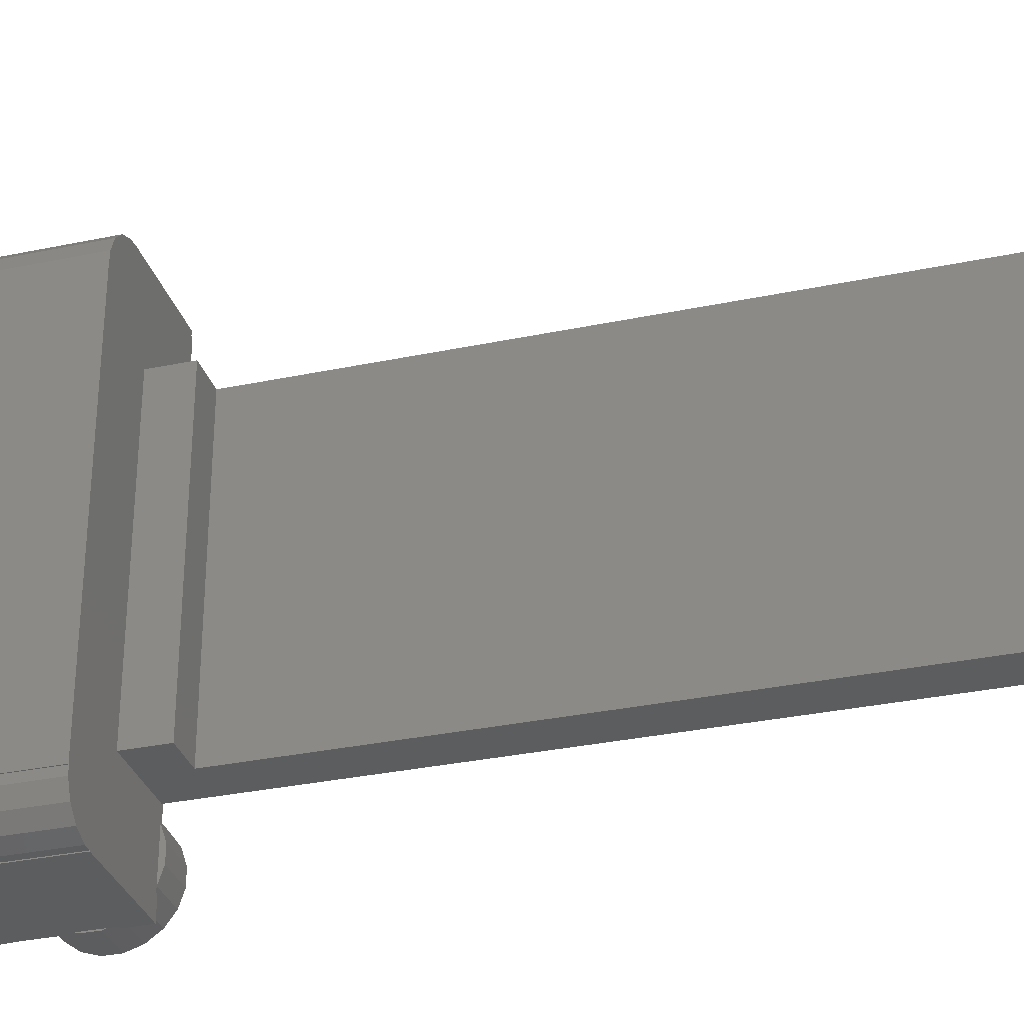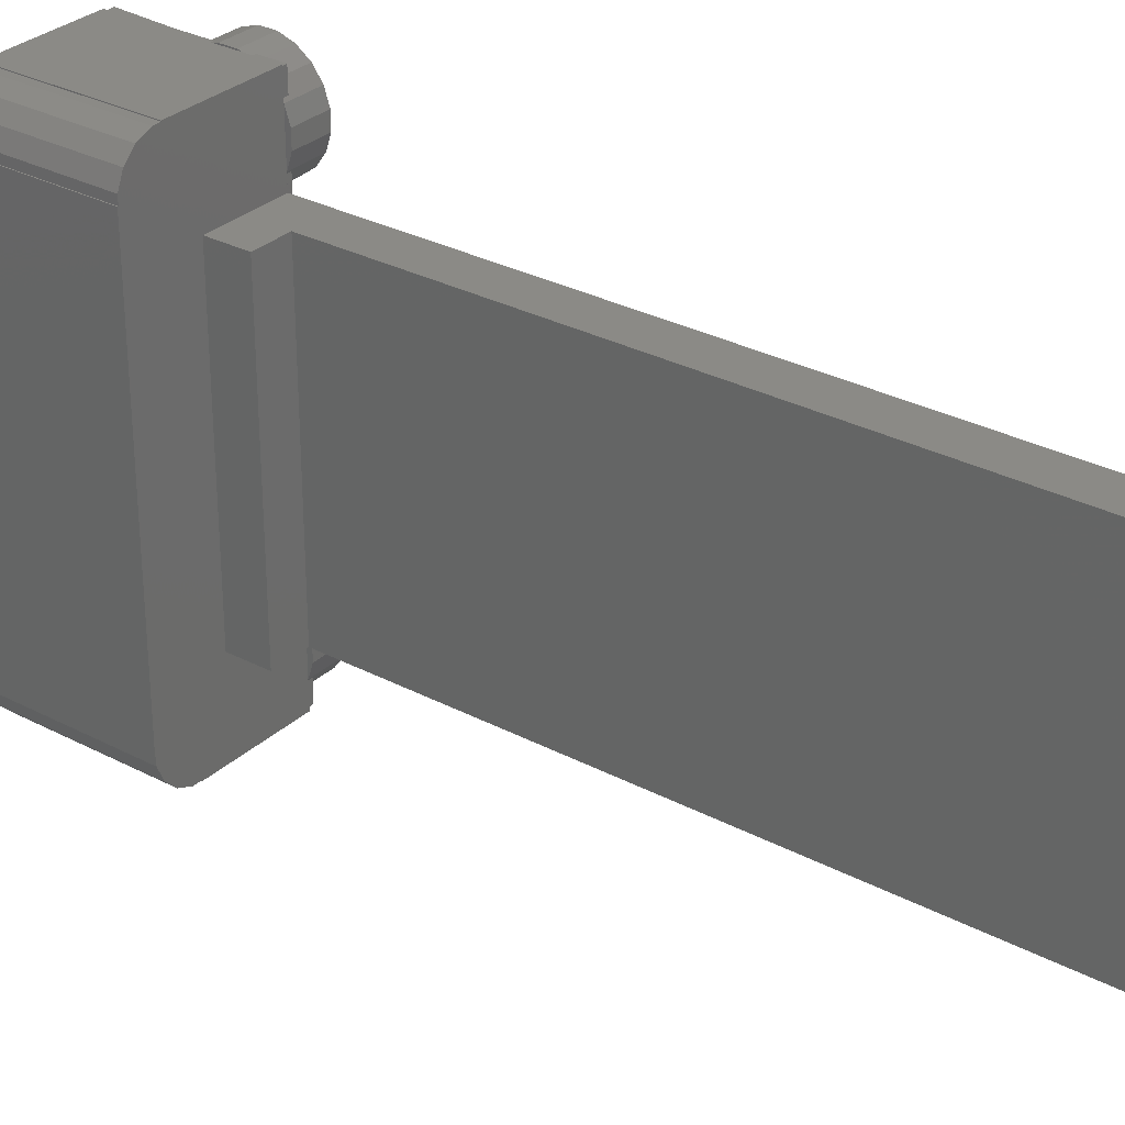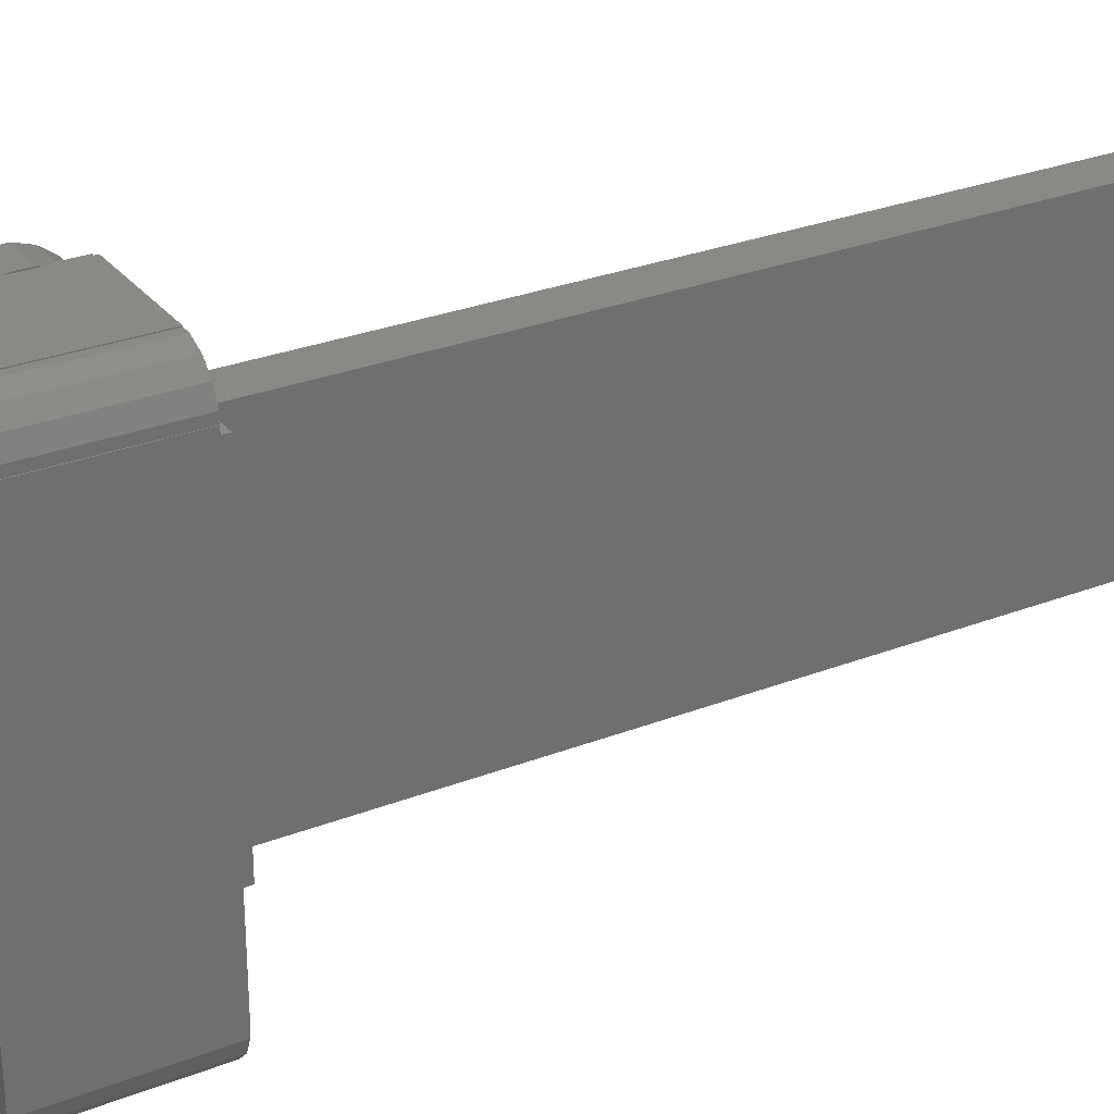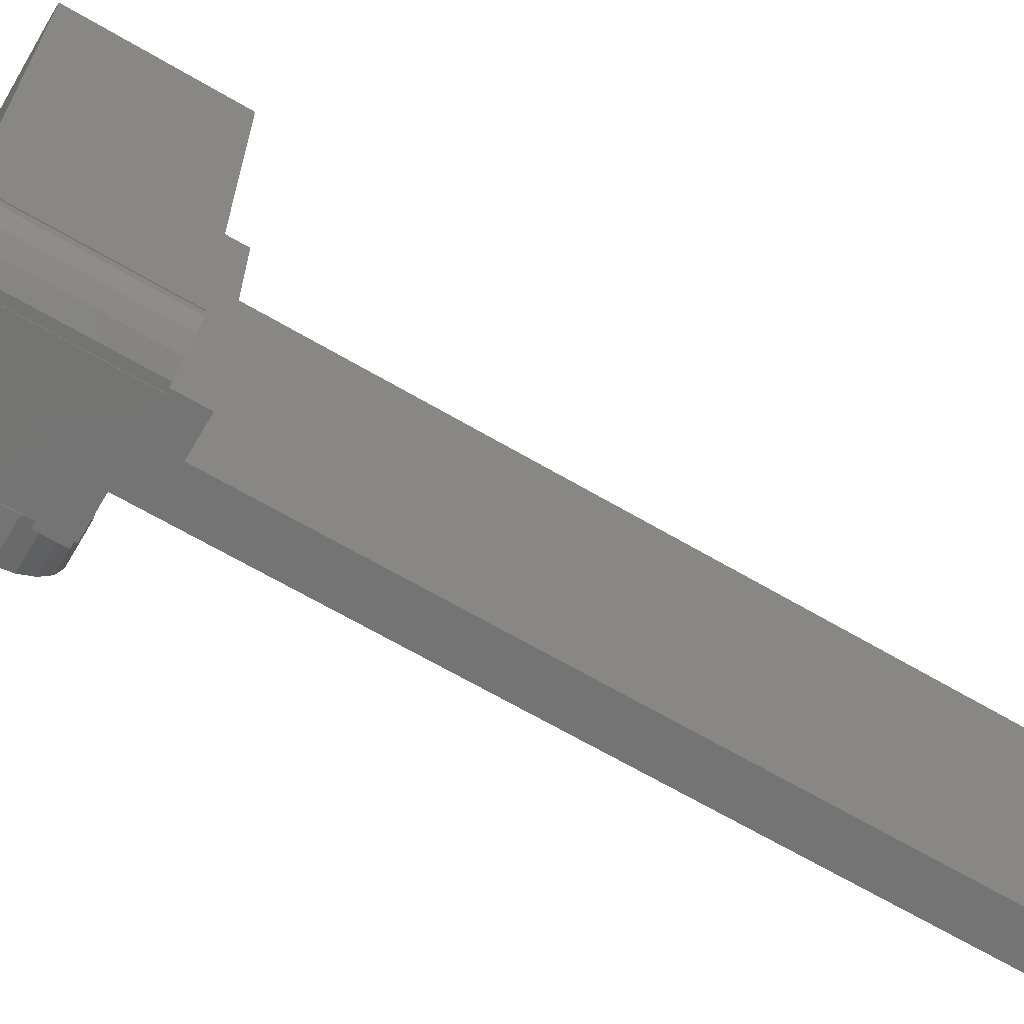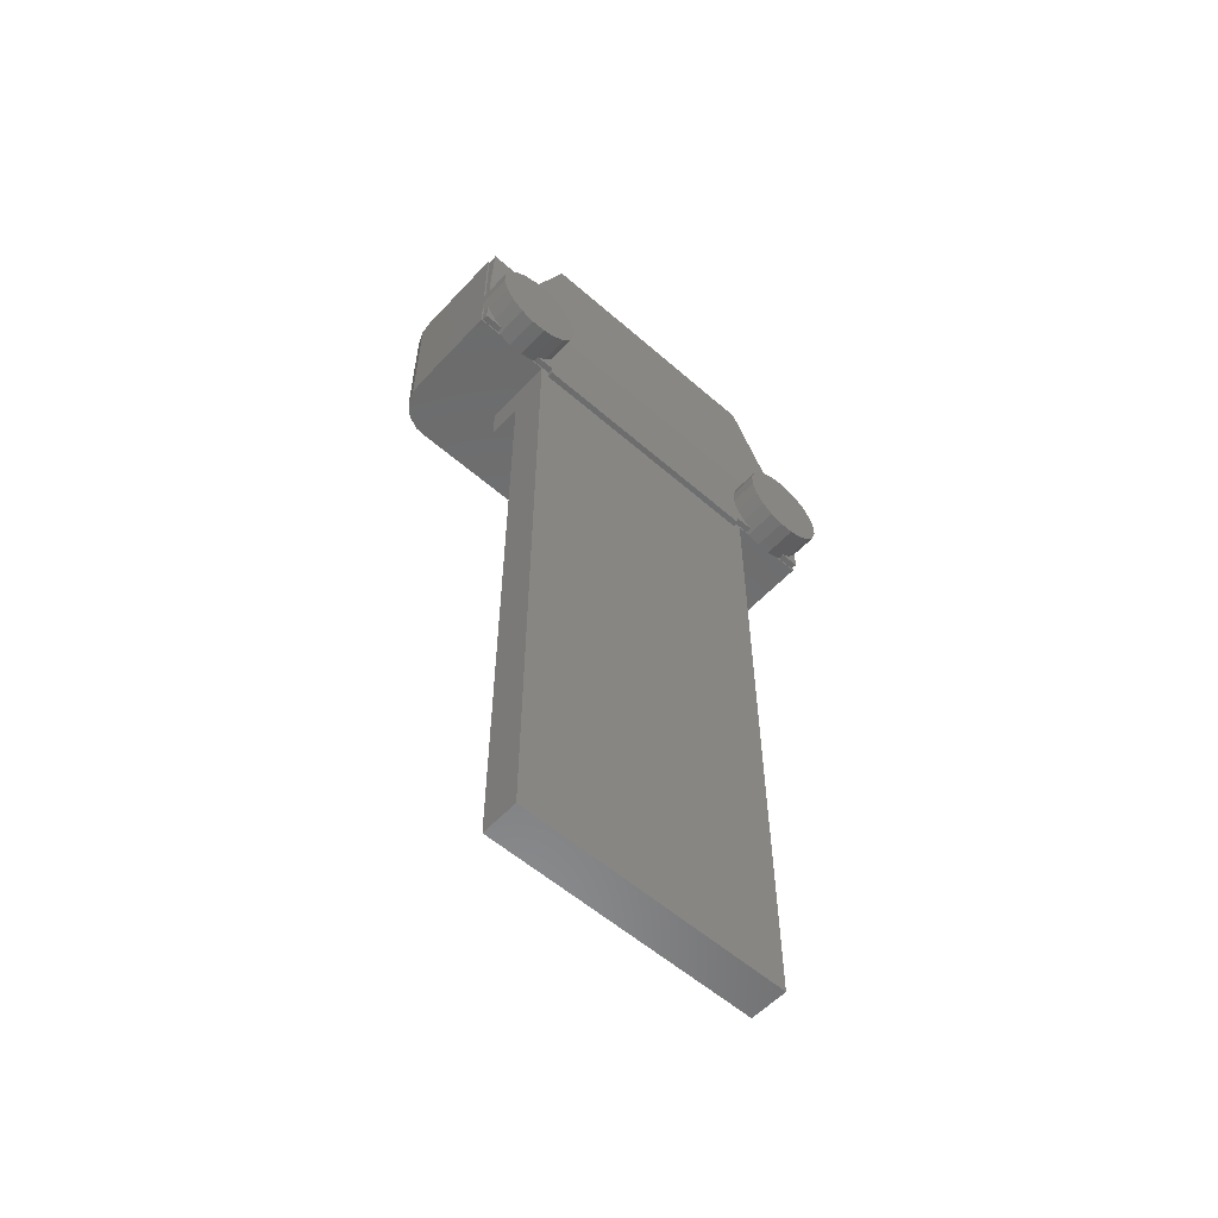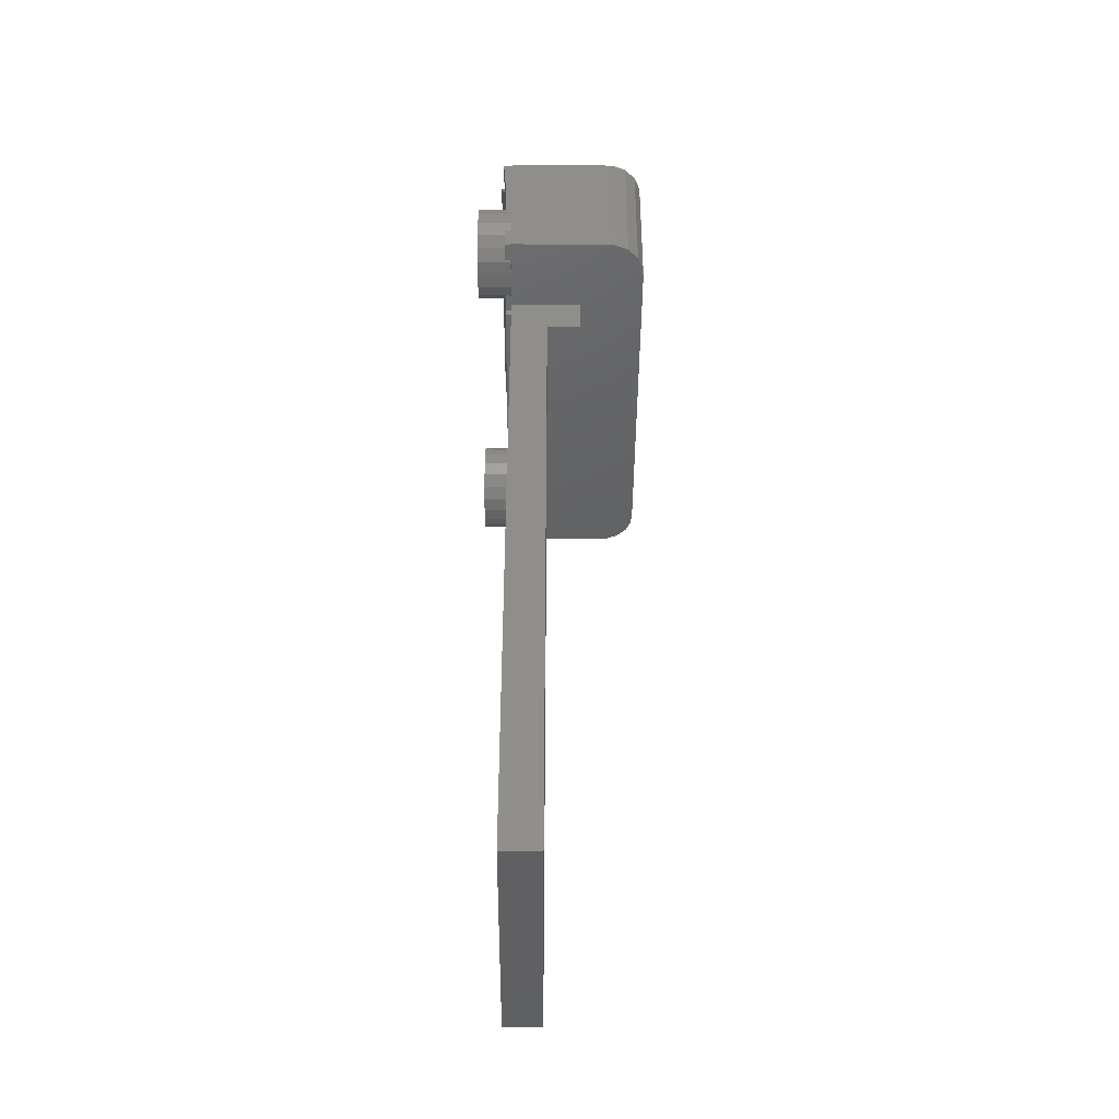
<metadata>
{"format":"stl","ext":"stl","renderer":"f3d","projection":"perspective","resolution":1024,"background":"white","views":[{"elev":-32.0,"azim":106.5,"up":"+Y"},{"elev":30.3,"azim":127.5,"up":"+Y"},{"elev":28.6,"azim":59.7,"up":"+Y"},{"elev":-66.3,"azim":59.5,"up":"+Y"},{"elev":-56.8,"azim":-132.3,"up":"+Z"},{"elev":-43.5,"azim":-0.4,"up":"+Z"}]}
</metadata>
<code>
# stl→obj: 198 verts, 368 faces
v -0.9777 21.07 -0.1
v -1.771 20.74 8
v -1.771 20.74 -0.1
v -0.9777 21.07 8
v -0.3708 21.68 -0.1
v -0.3708 21.68 8
v -0.04227 22.47 -0.1
v -0.04227 22.47 8
v -0.3708 24.12 8
v -0.04227 23.33 -0.1
v -0.3708 24.12 -0.1
v -0.04227 23.33 8
v -0.9777 24.73 8
v -0.9777 24.73 -0.1
v -1.771 25.06 8
v -1.771 25.06 -0.1
v -2.629 25.06 8
v -2.629 25.06 -0.1
v -3.422 24.73 8
v -3.422 24.73 -0.1
v -4.029 24.12 8
v -4.029 24.12 -0.1
v -4.358 23.33 8
v -4.358 23.33 -0.1
v -4.358 22.47 -0.1
v -4.029 21.68 8
v -4.358 22.47 8
v -4.029 21.68 -0.1
v -3.422 21.07 8
v -3.422 21.07 -0.1
v -2.629 20.74 8
v -2.629 20.74 -0.1
v -2.629 -0.05773 -0.1
v -1.771 -0.05773 8
v -2.629 -0.05773 8
v -1.771 -0.05773 -0.1
v -3.422 0.2708 -0.1
v -3.422 0.2708 8
v -4.029 0.8777 -0.1
v -4.029 0.8777 8
v -4.358 1.671 -0.1
v -4.358 1.671 8
v -4.358 2.529 8
v -4.358 2.529 -0.1
v -4.029 3.322 8
v -4.029 3.322 -0.1
v -3.422 3.929 8
v -3.422 3.929 -0.1
v -2.629 4.258 8
v -2.629 4.258 -0.1
v -1.771 4.258 -0.1
v -1.771 4.258 8
v -0.9777 3.929 -0.1
v -0.9777 3.929 8
v -0.3708 3.322 -0.1
v -0.3708 3.322 8
v -0.04227 2.529 -0.1
v -0.04227 2.529 8
v -0.04227 1.671 8
v -0.04227 1.671 -0.1
v -0.3708 0.8777 8
v -0.3708 0.8777 -0.1
v -0.9777 0.2708 8
v -0.9777 0.2708 -0.1
v -2.2 22.9 8
v 0 22.9 -0.1
v -2.2 22.9 -0.1
v 0 22.9 8
v -2.2 2.1 -0.1
v 0 2.1 8
v -2.2 2.1 8
v 0 2.1 -0.1
v -8 -0.1 8
v -2.2 25.1 8
v -8 25.1 8
v -2.2 -0.1 8
v -2.2 25.1 -0.1
v -8 25.1 -0.1
v -2.2 -0.1 -0.1
v -8 -0.1 -0.1
v -10 3.726 4.706
v -10 2.922 4.967
v -8 3.726 4.706
v -8 2.922 4.967
v -10 4.409 4.209
v -8 4.409 4.209
v -10 4.906 3.526
v -8 4.906 3.526
v -10 5.167 2.722
v -8 5.167 2.722
v -10 5.167 1.878
v -8 5.167 1.878
v -10 4.906 1.074
v -8 4.906 1.074
v -10 4.409 0.3908
v -8 4.409 0.3908
v -10 3.726 -0.1057
v -8 3.726 -0.1057
v -10 2.922 -0.3668
v -8 2.922 -0.3668
v -10 1.274 -0.1057
v -10 2.078 -0.3668
v -8 1.274 -0.1057
v -8 2.078 -0.3668
v -10 0.5908 0.3908
v -8 0.5908 0.3908
v -10 0.09428 1.074
v -8 0.09428 1.074
v -10 -0.1668 1.878
v -8 -0.1668 1.878
v -10 -0.1668 2.722
v -8 -0.1668 2.722
v -10 0.09428 3.526
v -8 0.09428 3.526
v -10 0.5908 4.209
v -8 0.5908 4.209
v -10 1.274 4.706
v -8 1.274 4.706
v -10 2.078 4.967
v -8 2.078 4.967
v -10 22.92 4.967
v -10 22.08 4.967
v -8 22.92 4.967
v -8 22.08 4.967
v -10 21.27 4.706
v -8 21.27 4.706
v -10 20.59 4.209
v -8 20.59 4.209
v -10 20.09 3.526
v -8 20.09 3.526
v -10 19.83 2.722
v -8 19.83 2.722
v -10 19.83 1.878
v -8 19.83 1.878
v -10 20.09 1.074
v -8 20.09 1.074
v -10 20.59 0.3908
v -8 20.59 0.3908
v -10 21.27 -0.1057
v -8 21.27 -0.1057
v -10 22.08 -0.3668
v -8 22.08 -0.3668
v -10 22.92 -0.3668
v -8 22.92 -0.3668
v -10 23.73 -0.1057
v -8 23.73 -0.1057
v -10 24.41 0.3908
v -8 24.41 0.3908
v -10 24.91 1.074
v -8 24.91 1.074
v -10 25.17 1.878
v -8 25.17 1.878
v -10 25.17 2.722
v -8 25.17 2.722
v -10 24.91 3.526
v -8 24.91 3.526
v -10 24.41 4.209
v -8 24.41 4.209
v -10 23.73 4.706
v -8 23.73 4.706
v -8.85 20 12.5
v -8 22 8
v -8.55 22 8
v -8 20 12.5
v -8.55 2 8
v -8 5 12.5
v -8.85 5 12.5
v -8 2 8
v -8 20 -0.5
v -8 5 -0.5
v -8.35 20 -0.5
v -8.35 5 -0.5
v -8 5 0
v -8.35 5 0
v -8.35 20 0
v -8 20 0
v -8.35 0 5
v -8.55 25 8
v -8.35 25 5
v -8.55 0 8
v -8 25 8
v -8 0 8
v -8 25 0
v -8.35 25 0
v -8 0 0
v -8.35 0 0
v -3.8 20.5 0
v -3.8 4.5 0
v -3.8 20.5 -2.2
v -3.8 4.5 -2.2
v -5.8 20.5 -2.2
v -5.8 4.5 -2.2
v -8 4.5 0
v -8 20.5 0
v -5.8 20.5 -40.5
v -5.8 4.5 -40.5
v -8 20.5 -40.5
v -8 4.5 -40.5
f 1 2 3
f 1 4 2
f 5 4 1
f 5 6 4
f 7 6 5
f 7 8 6
f 9 10 11
f 9 12 10
f 13 11 14
f 13 9 11
f 15 14 16
f 15 13 14
f 17 16 18
f 17 15 16
f 19 17 20
f 17 18 20
f 21 19 22
f 19 20 22
f 23 21 24
f 21 22 24
f 25 26 27
f 25 28 26
f 28 29 26
f 28 30 29
f 30 31 29
f 30 32 31
f 32 2 31
f 32 3 2
f 33 34 35
f 33 36 34
f 37 35 38
f 37 33 35
f 39 38 40
f 39 37 38
f 41 40 42
f 41 39 40
f 41 43 44
f 25 23 24
f 25 27 23
f 41 42 43
f 43 45 44
f 45 46 44
f 45 47 46
f 47 48 46
f 47 49 48
f 49 50 48
f 49 51 50
f 49 52 51
f 52 53 51
f 52 54 53
f 54 55 53
f 54 56 55
f 56 57 55
f 56 58 57
f 58 59 57
f 12 8 10
f 8 7 10
f 59 60 57
f 60 61 62
f 60 59 61
f 62 63 64
f 62 61 63
f 64 34 36
f 64 63 34
f 47 52 49
f 19 15 17
f 21 13 19
f 13 15 19
f 23 9 21
f 9 13 21
f 27 12 23
f 12 9 23
f 26 8 27
f 8 12 27
f 29 6 26
f 6 8 26
f 31 4 29
f 4 6 29
f 31 2 4
f 45 54 47
f 54 52 47
f 43 56 45
f 56 54 45
f 42 58 43
f 58 56 43
f 40 59 42
f 59 58 42
f 38 61 40
f 61 59 40
f 35 63 38
f 63 61 38
f 35 34 63
f 33 37 36
f 32 30 3
f 39 64 37
f 64 36 37
f 41 62 39
f 62 64 39
f 44 60 41
f 60 62 41
f 46 57 44
f 57 60 44
f 48 55 46
f 55 57 46
f 50 53 48
f 53 55 48
f 50 51 53
f 28 1 30
f 1 3 30
f 25 5 28
f 5 1 28
f 24 7 25
f 7 5 25
f 22 10 24
f 10 7 24
f 20 11 22
f 11 10 22
f 18 14 20
f 14 11 20
f 18 16 14
f 65 66 67
f 65 68 66
f 69 70 71
f 69 72 70
f 68 70 66
f 70 72 66
f 73 74 75
f 71 70 68
f 73 76 71
f 73 71 68
f 73 68 65
f 73 65 74
f 77 67 78
f 72 67 66
f 78 79 80
f 78 67 72
f 78 72 69
f 78 69 79
f 71 76 69
f 65 77 74
f 65 67 77
f 76 79 69
f 80 75 78
f 80 73 75
f 80 76 73
f 80 79 76
f 75 77 78
f 75 74 77
f 81 82 83
f 82 84 83
f 85 81 86
f 81 83 86
f 87 85 88
f 85 86 88
f 89 87 90
f 87 88 90
f 91 89 92
f 89 90 92
f 93 91 94
f 91 92 94
f 95 93 96
f 93 94 96
f 97 95 98
f 95 96 98
f 99 97 100
f 97 98 100
f 101 102 103
f 102 104 103
f 105 101 106
f 101 103 106
f 107 105 108
f 105 106 108
f 109 107 110
f 107 108 110
f 111 109 112
f 109 110 112
f 113 111 114
f 111 112 114
f 115 113 116
f 113 114 116
f 117 115 118
f 115 116 118
f 119 117 120
f 117 118 120
f 121 122 123
f 82 119 84
f 122 124 123
f 119 120 84
f 122 125 124
f 125 126 124
f 125 127 126
f 127 128 126
f 127 129 128
f 129 130 128
f 129 131 130
f 131 132 130
f 131 133 132
f 133 134 132
f 133 135 134
f 135 136 134
f 135 137 136
f 137 138 136
f 137 139 138
f 139 140 138
f 139 141 140
f 141 142 140
f 142 143 144
f 104 99 100
f 142 141 143
f 104 102 99
f 143 145 144
f 145 146 144
f 145 147 146
f 147 148 146
f 147 149 148
f 149 150 148
f 149 151 150
f 151 152 150
f 151 153 152
f 153 154 152
f 153 155 154
f 155 156 154
f 155 157 156
f 157 158 156
f 157 159 158
f 159 160 158
f 159 121 160
f 121 123 160
f 149 153 151
f 93 89 91
f 147 155 149
f 155 153 149
f 145 157 147
f 157 155 147
f 143 159 145
f 159 157 145
f 141 121 143
f 121 159 143
f 139 122 141
f 122 121 141
f 137 125 139
f 125 122 139
f 135 127 137
f 127 125 137
f 133 129 135
f 129 127 135
f 133 131 129
f 95 87 93
f 87 89 93
f 97 85 95
f 85 87 95
f 99 81 97
f 81 85 97
f 102 82 99
f 82 81 99
f 101 119 102
f 119 82 102
f 105 117 101
f 117 119 101
f 107 115 105
f 115 117 105
f 109 113 107
f 113 115 107
f 109 111 113
f 156 152 154
f 88 92 90
f 158 150 156
f 150 152 156
f 160 148 158
f 148 150 158
f 123 146 160
f 146 148 160
f 124 144 123
f 144 146 123
f 126 142 124
f 142 144 124
f 128 140 126
f 140 142 126
f 130 138 128
f 138 140 128
f 132 136 130
f 136 138 130
f 132 134 136
f 86 94 88
f 94 92 88
f 83 96 86
f 96 94 86
f 84 98 83
f 98 96 83
f 120 100 84
f 100 98 84
f 118 104 120
f 104 100 120
f 116 103 118
f 103 104 118
f 114 106 116
f 106 103 116
f 112 108 114
f 108 106 114
f 112 110 108
f 161 162 163
f 161 164 162
f 165 166 167
f 165 168 166
f 167 164 161
f 167 166 164
f 169 170 171
f 170 172 171
f 172 173 174
f 172 170 173
f 175 169 171
f 175 176 169
f 177 178 179
f 177 180 165
f 165 167 161
f 177 165 161
f 177 161 163
f 177 163 178
f 165 180 168
f 163 181 178
f 163 162 181
f 180 182 168
f 183 176 184
f 173 185 174
f 176 175 184
f 185 186 174
f 181 162 183
f 166 176 164
f 176 183 164
f 168 173 166
f 169 173 170
f 173 182 185
f 166 169 176
f 183 162 164
f 169 166 173
f 173 168 182
f 175 179 184
f 172 175 171
f 179 186 177
f 179 175 172
f 179 172 174
f 179 174 186
f 177 182 180
f 182 186 185
f 182 177 186
f 179 183 184
f 183 178 181
f 183 179 178
f 187 188 189
f 188 190 189
f 189 190 191
f 190 192 191
f 193 187 194
f 193 188 187
f 195 196 197
f 196 198 197
f 191 192 195
f 192 196 195
f 198 194 197
f 198 193 194
f 198 192 193
f 192 190 188
f 198 196 192
f 192 188 193
f 194 195 197
f 194 187 189
f 194 189 191
f 194 191 195

</code>
